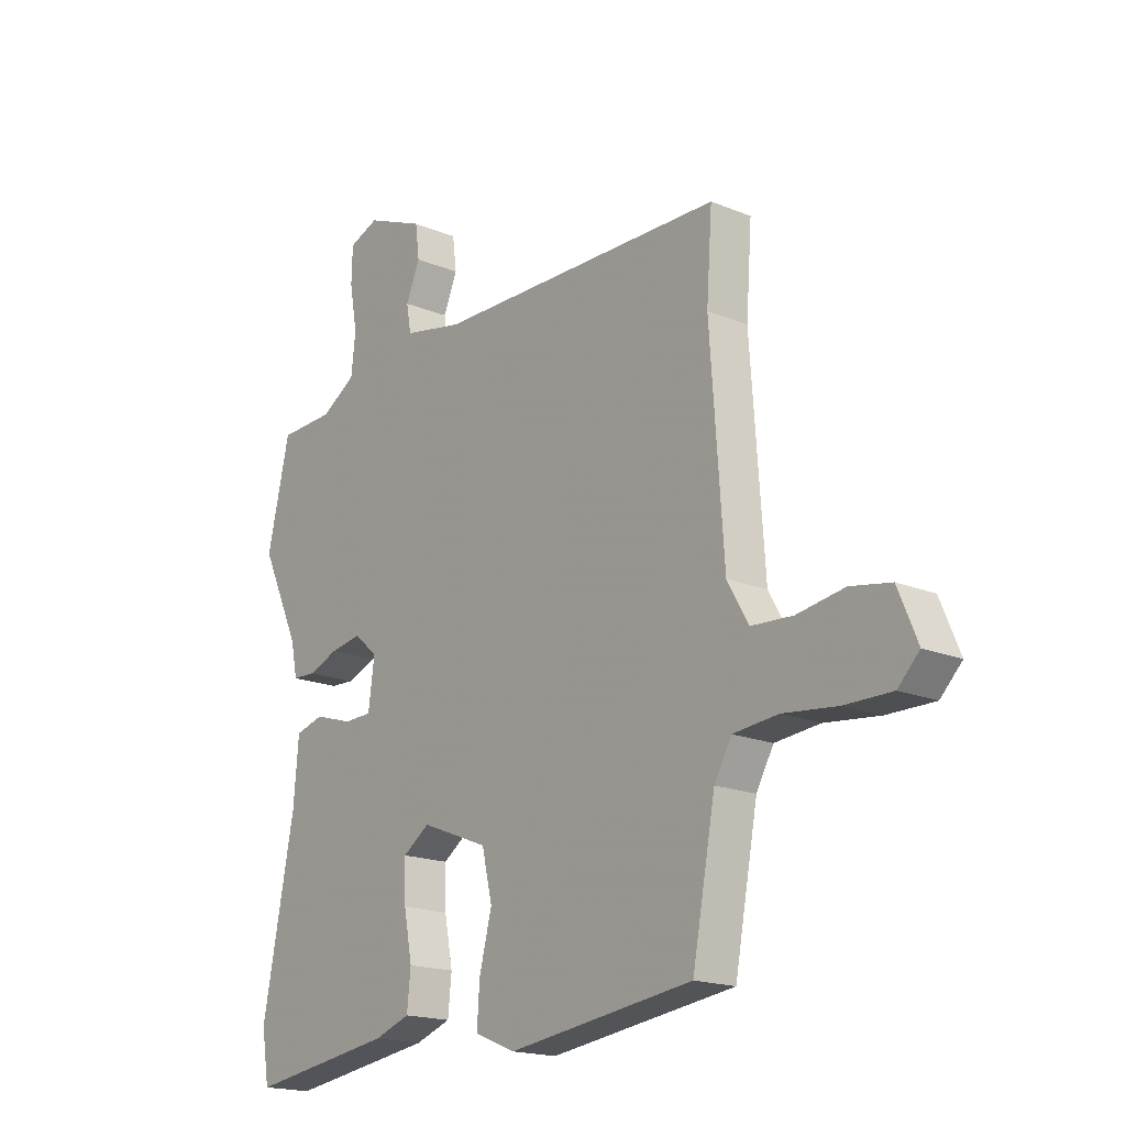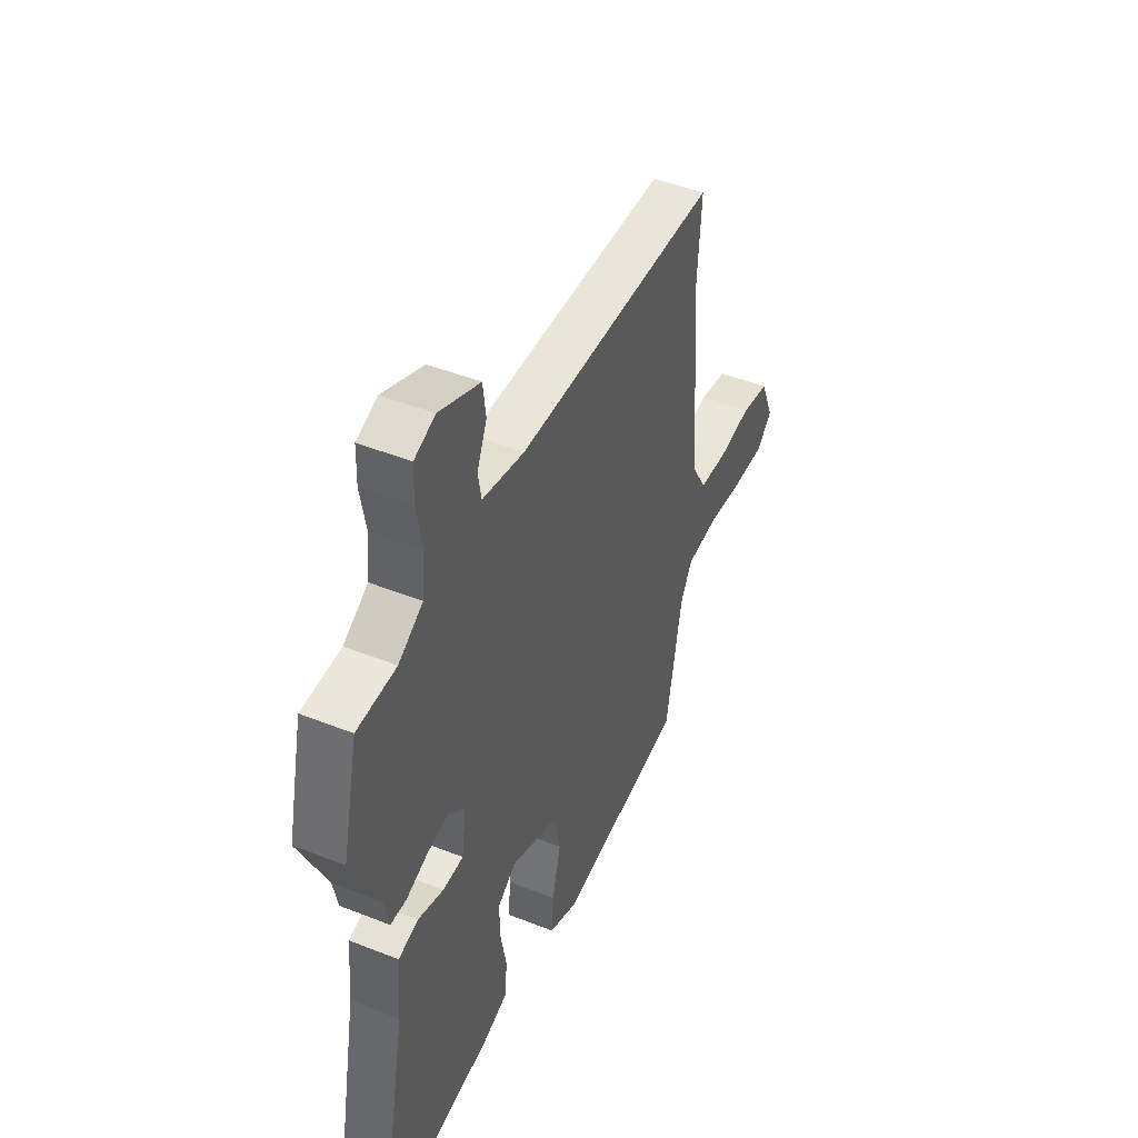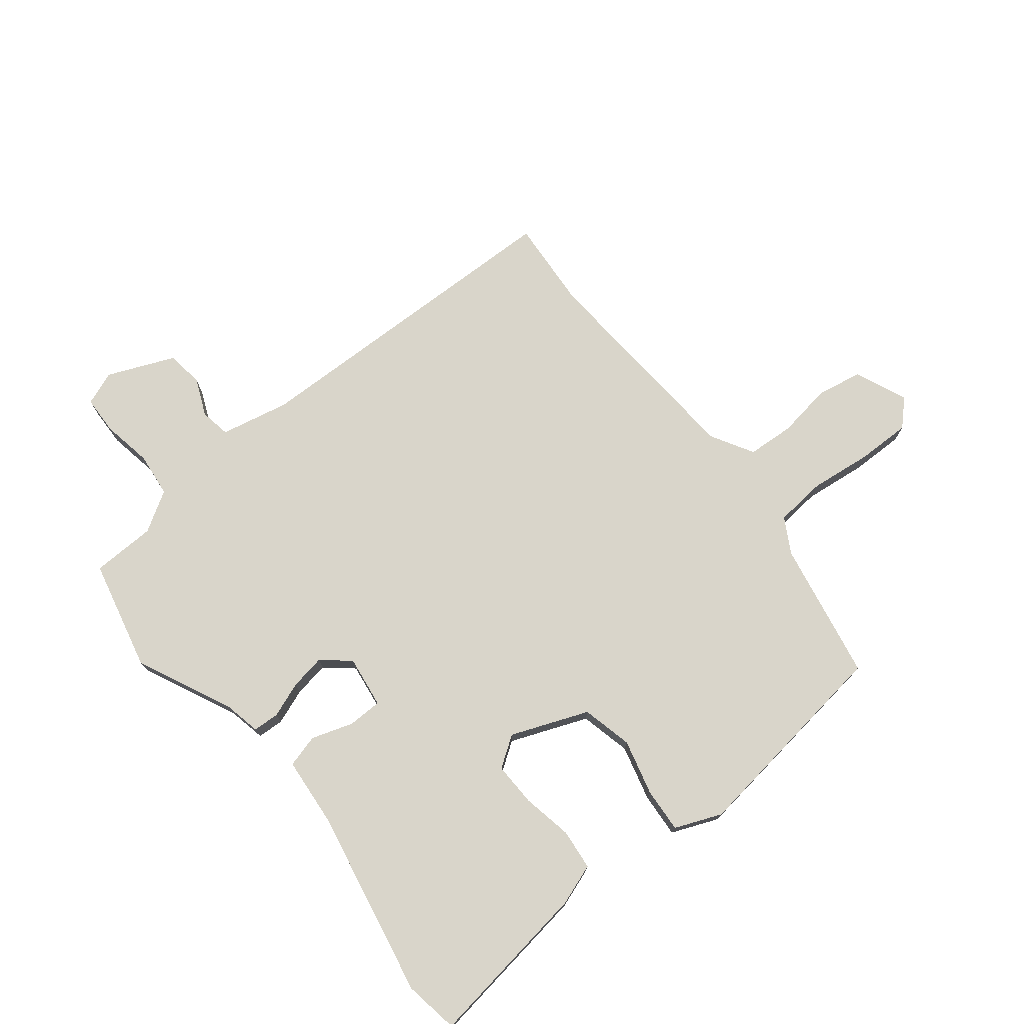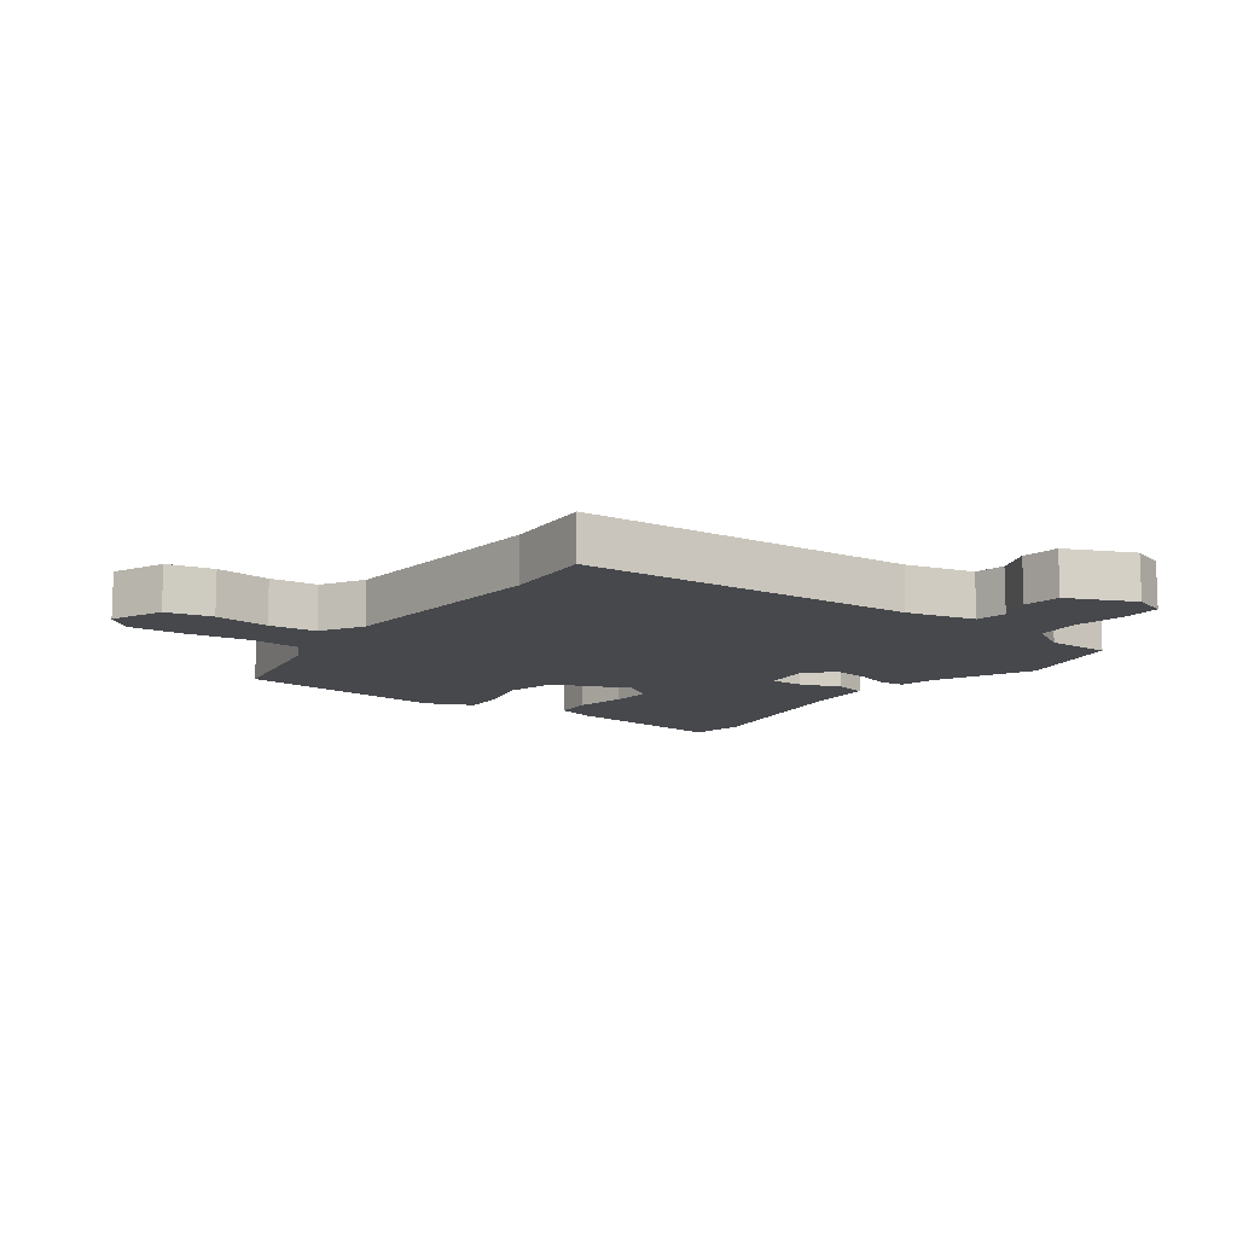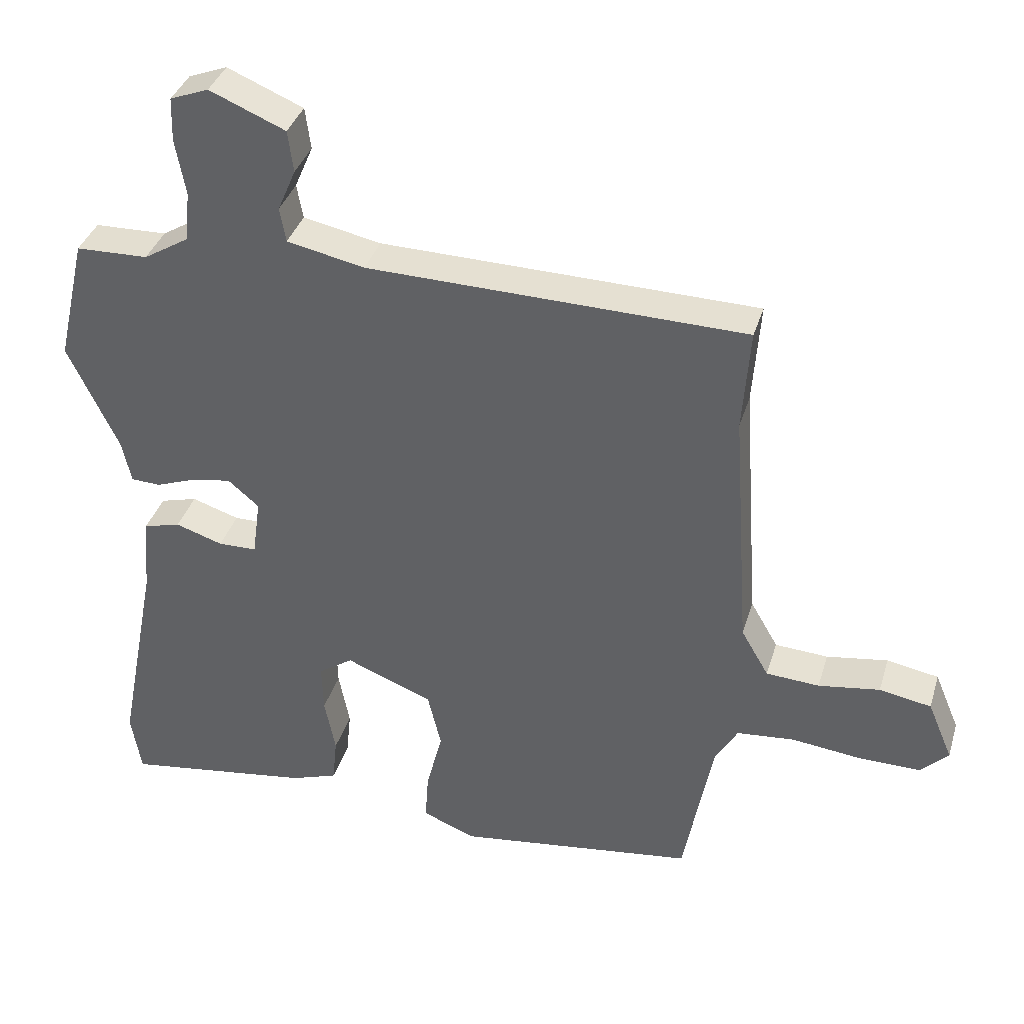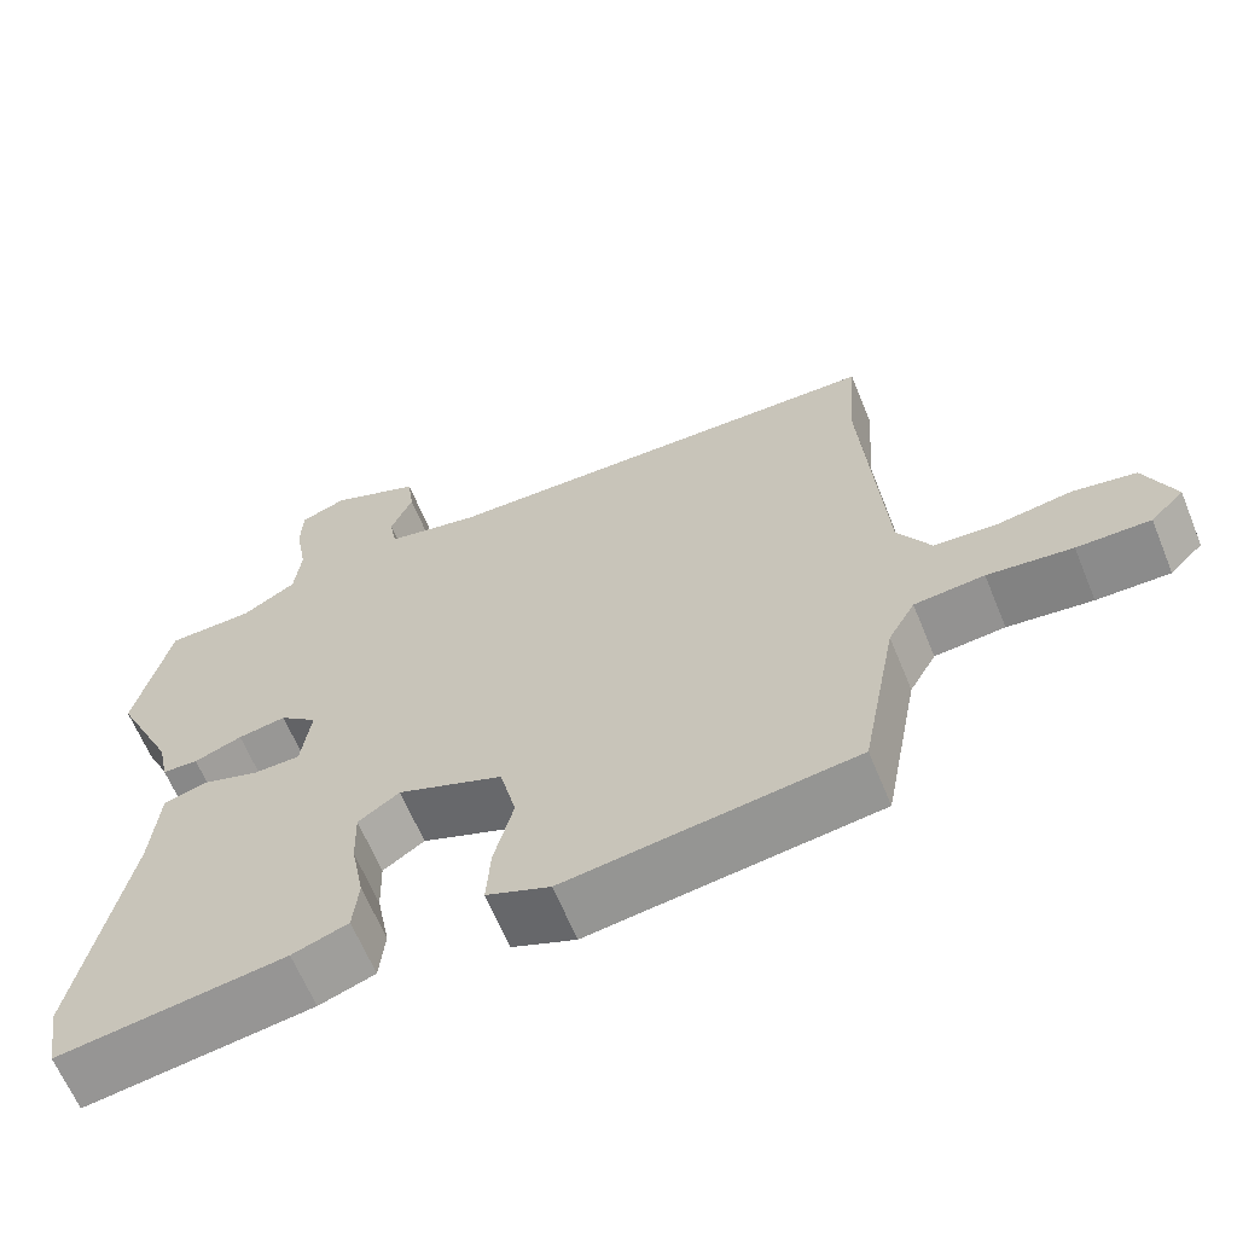
<metadata>
{"format":"obj","ext":"obj","renderer":"f3d","projection":"perspective","resolution":1024,"background":"white","views":[{"elev":-18.1,"azim":-128.8,"up":"+Z"},{"elev":46.2,"azim":114.4,"up":"+Z"},{"elev":74.5,"azim":141.5,"up":"+Y"},{"elev":-11.4,"azim":-35.5,"up":"+Y"},{"elev":36.9,"azim":-163.8,"up":"+Z"},{"elev":-64.1,"azim":-157.7,"up":"+Z"}]}
</metadata>
<code>
v -0.491 0.07 0.379
v -0.502 0.07 0.531
v 0.057 0.07 0.543
v 0.172 0.07 0.567
v 0.181 0.07 0.618
v 0.154 0.07 0.681
v 0.162 0.07 0.743
v 0.274 0.07 0.79
v 0.331 0.07 0.768
v 0.333 0.07 0.703
v 0.318 0.07 0.62
v 0.326 0.07 0.545
v 0.393 0.07 0.504
v 0.5 0.07 0.501
v 0.543 0.07 0.315
v 0.468 0.07 0.155
v 0.455 0.07 0.093
v 0.411 0.07 0.091
v 0.352 0.07 0.113
v 0.293 0.07 0.123
v 0.247 0.07 0.084
v 0.259 0.07 -0.003
v 0.316 0.07 -0.004
v 0.386 0.07 0.019
v 0.441 0.07 0.004
v 0.451 0.07 -0.112
v 0.512 0.07 -0.427
v 0.497 0.07 -0.518
v 0.218 0.07 -0.478
v 0.149 0.07 -0.454
v 0.142 0.07 -0.386
v 0.158 0.07 -0.302
v 0.16 0.07 -0.229
v 0.109 0.07 -0.194
v -0.02 0.07 -0.245
v -0.04 0.07 -0.33
v -0.016 0.07 -0.423
v -0.011 0.07 -0.497
v -0.089 0.07 -0.529
v -0.444 0.07 -0.482
v -0.488 0.07 -0.249
v -0.521 0.07 -0.191
v -0.607 0.07 -0.183
v -0.711 0.07 -0.195
v -0.801 0.07 -0.196
v -0.842 0.07 -0.155
v -0.805 0.07 -0.067
v -0.728 0.07 -0.053
v -0.637 0.07 -0.067
v -0.558 0.07 -0.062
v -0.517 0.07 0.009
v -0.491 0 0.379
v -0.502 0 0.531
v 0.057 0 0.543
v 0.172 0 0.567
v 0.181 0 0.618
v 0.154 0 0.681
v 0.162 0 0.743
v 0.274 0 0.79
v 0.331 0 0.768
v 0.333 0 0.703
v 0.318 0 0.62
v 0.326 0 0.545
v 0.393 0 0.504
v 0.5 0 0.501
v 0.543 0 0.315
v 0.468 0 0.155
v 0.455 0 0.093
v 0.411 0 0.091
v 0.352 0 0.113
v 0.293 0 0.123
v 0.247 0 0.084
v 0.259 0 -0.003
v 0.316 0 -0.004
v 0.386 0 0.019
v 0.441 0 0.004
v 0.451 0 -0.112
v 0.512 0 -0.427
v 0.497 0 -0.518
v 0.218 0 -0.478
v 0.149 0 -0.454
v 0.142 0 -0.386
v 0.158 0 -0.302
v 0.16 0 -0.229
v 0.109 0 -0.194
v -0.02 0 -0.245
v -0.04 0 -0.33
v -0.016 0 -0.423
v -0.011 0 -0.497
v -0.089 0 -0.529
v -0.444 0 -0.482
v -0.488 0 -0.249
v -0.521 0 -0.191
v -0.607 0 -0.183
v -0.711 0 -0.195
v -0.801 0 -0.196
v -0.842 0 -0.155
v -0.805 0 -0.067
v -0.728 0 -0.053
v -0.637 0 -0.067
v -0.558 0 -0.062
v -0.517 0 0.009
f 46 47 48 49
f 46 49 50
f 43 44 45 46
f 42 43 46 50
f 41 42 50 51
f 36 37 38 39
f 35 36 39 40
f 29 30 31 32
f 29 32 33
f 26 27 28 29
f 26 29 33
f 23 24 25 26
f 22 23 26 33
f 21 22 33 34
f 16 17 18 19
f 16 19 20
f 13 14 15 16
f 12 13 16 20
f 11 12 20 21
f 9 10 11
f 5 6 7 8
f 4 5 8 9
f 1 2 3
f 1 3 4
f 51 1 4
f 35 40 41 51
f 35 51 4
f 11 21 34 35
f 4 9 11 35
f 100 99 98 97
f 101 100 97
f 97 96 95 94
f 101 97 94 93
f 102 101 93 92
f 90 89 88 87
f 91 90 87 86
f 83 82 81 80
f 84 83 80
f 80 79 78 77
f 84 80 77
f 77 76 75 74
f 84 77 74 73
f 85 84 73 72
f 70 69 68 67
f 71 70 67
f 67 66 65 64
f 71 67 64 63
f 72 71 63 62
f 62 61 60
f 59 58 57 56
f 60 59 56 55
f 54 53 52
f 55 54 52
f 55 52 102
f 102 92 91 86
f 55 102 86
f 86 85 72 62
f 86 62 60 55
f 1 52 53 2
f 2 53 54 3
f 3 54 55 4
f 4 55 56 5
f 5 56 57 6
f 6 57 58 7
f 7 58 59 8
f 8 59 60 9
f 9 60 61 10
f 10 61 62 11
f 11 62 63 12
f 12 63 64 13
f 13 64 65 14
f 14 65 66 15
f 15 66 67 16
f 16 67 68 17
f 17 68 69 18
f 18 69 70 19
f 19 70 71 20
f 20 71 72 21
f 21 72 73 22
f 22 73 74 23
f 23 74 75 24
f 24 75 76 25
f 25 76 77 26
f 26 77 78 27
f 27 78 79 28
f 28 79 80 29
f 29 80 81 30
f 30 81 82 31
f 31 82 83 32
f 32 83 84 33
f 33 84 85 34
f 34 85 86 35
f 35 86 87 36
f 36 87 88 37
f 37 88 89 38
f 38 89 90 39
f 39 90 91 40
f 40 91 92 41
f 41 92 93 42
f 42 93 94 43
f 43 94 95 44
f 44 95 96 45
f 45 96 97 46
f 46 97 98 47
f 47 98 99 48
f 48 99 100 49
f 49 100 101 50
f 50 101 102 51
f 51 102 52 1

</code>
